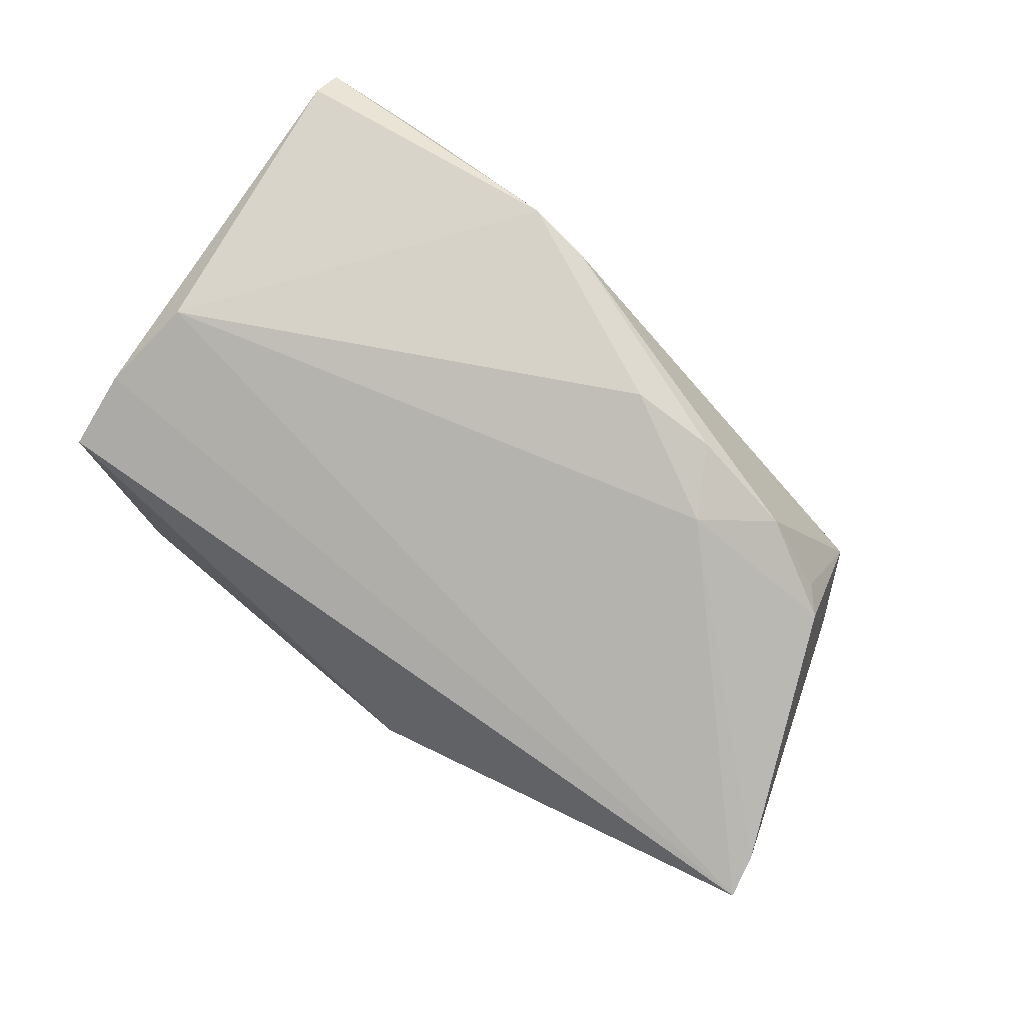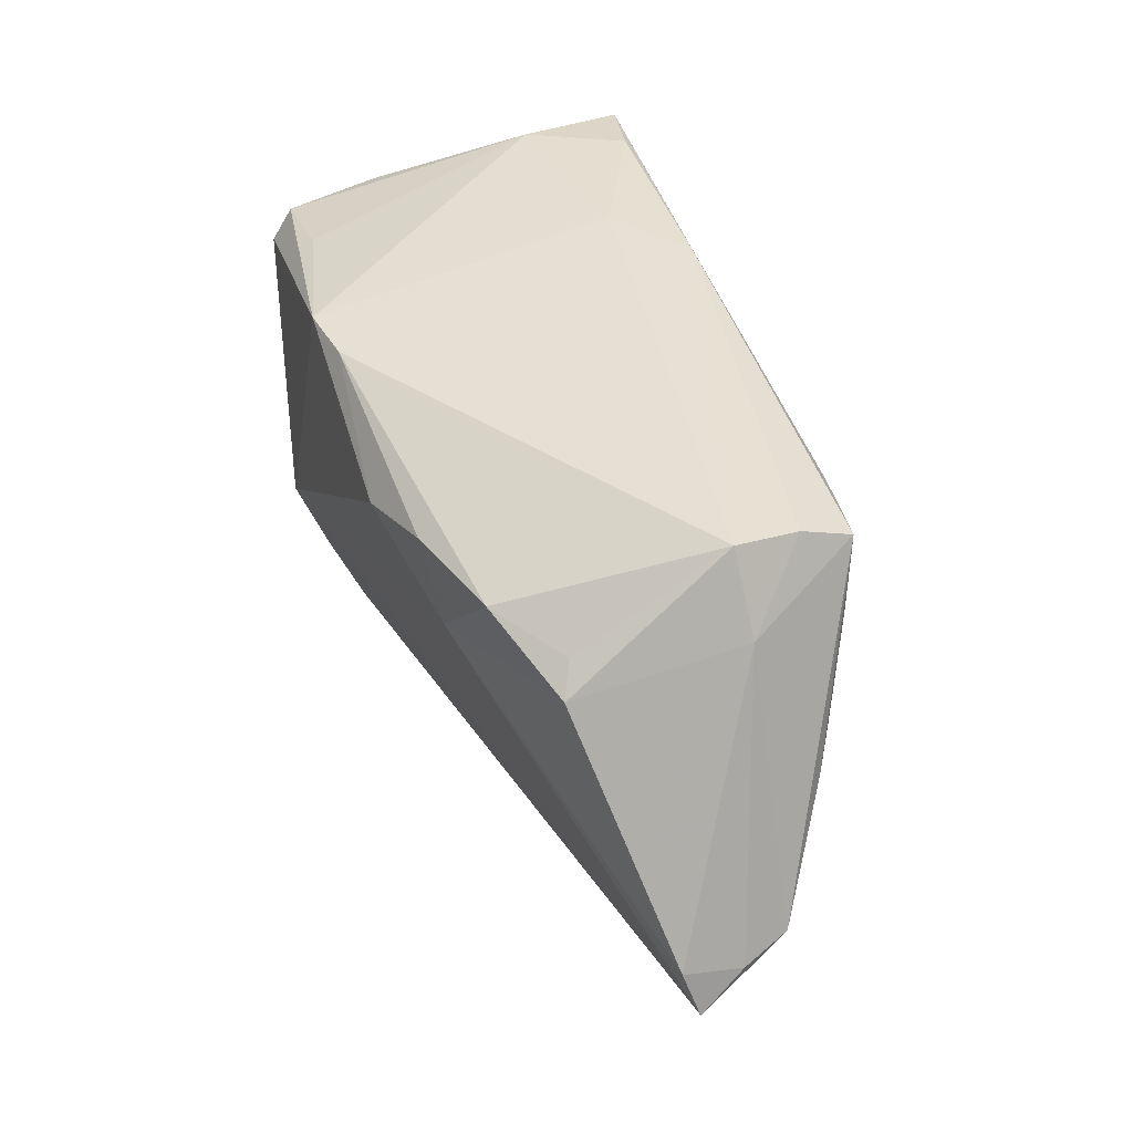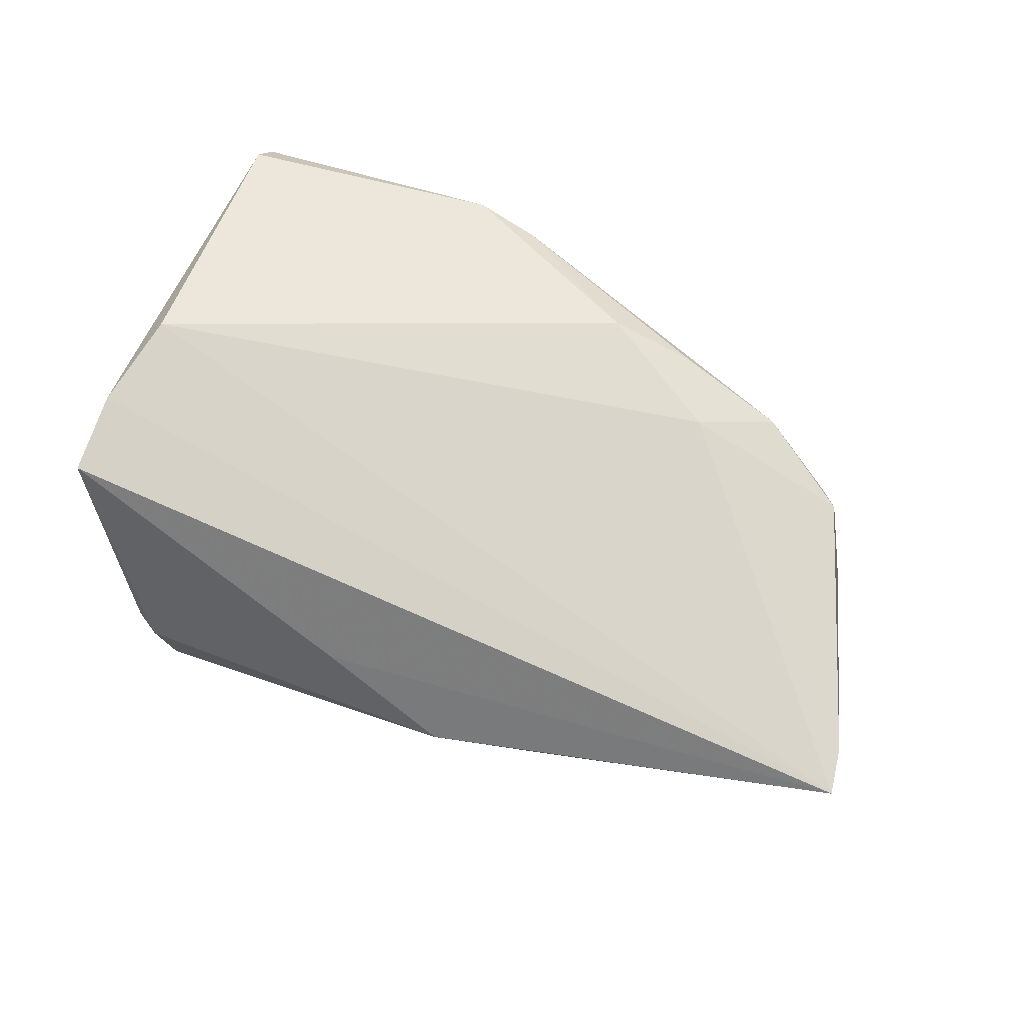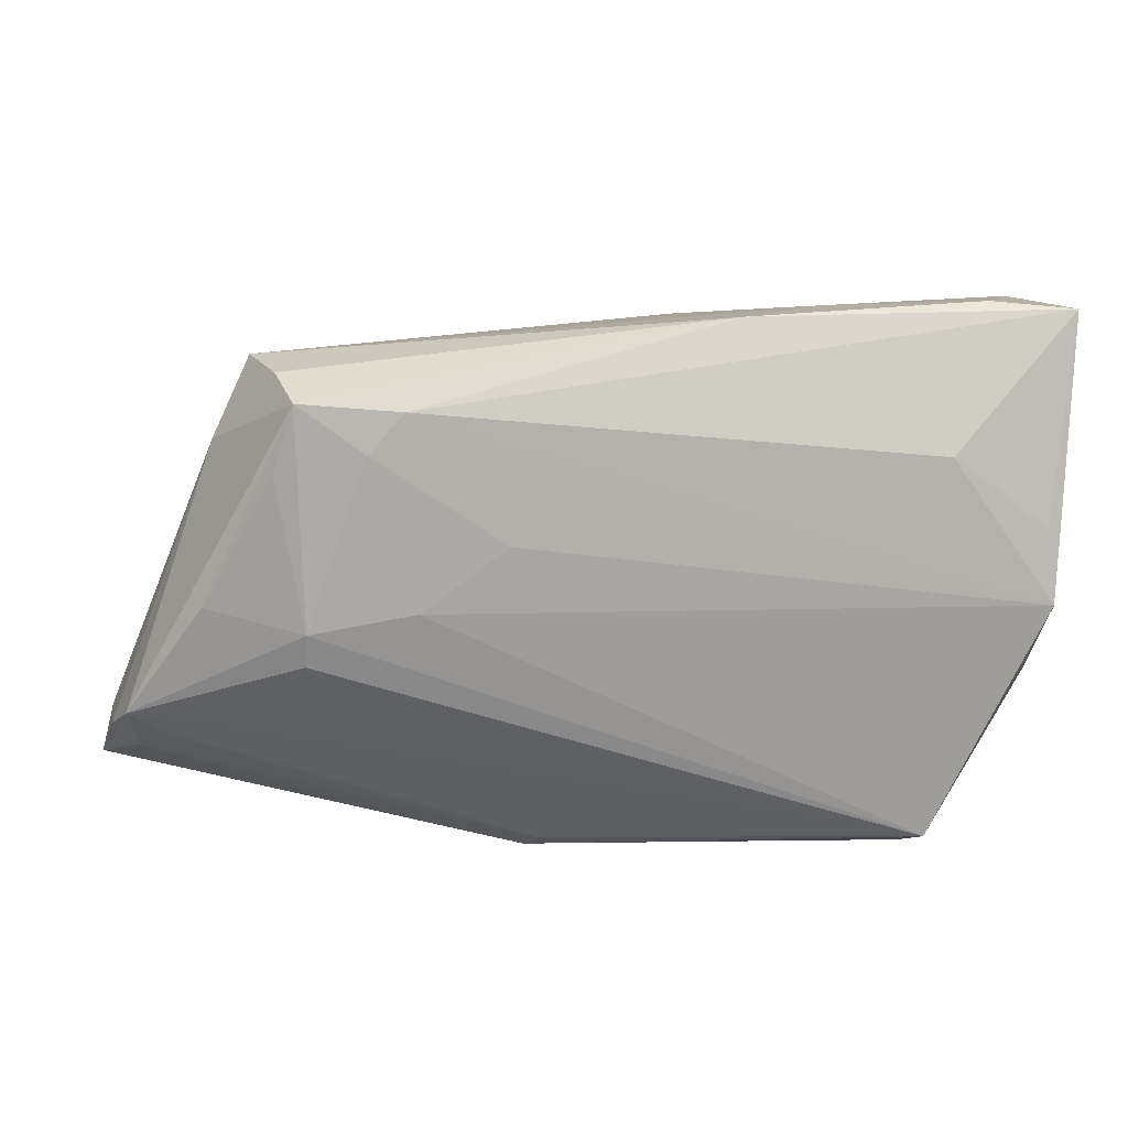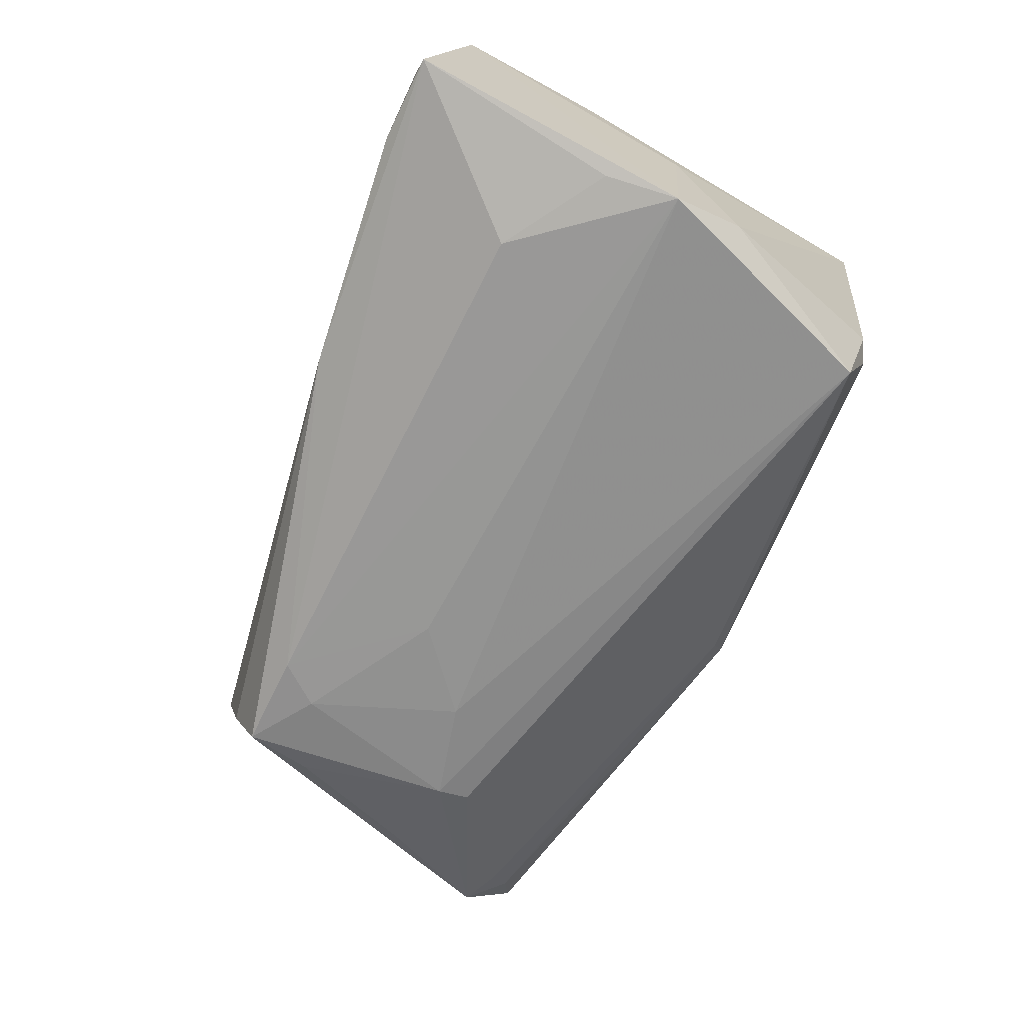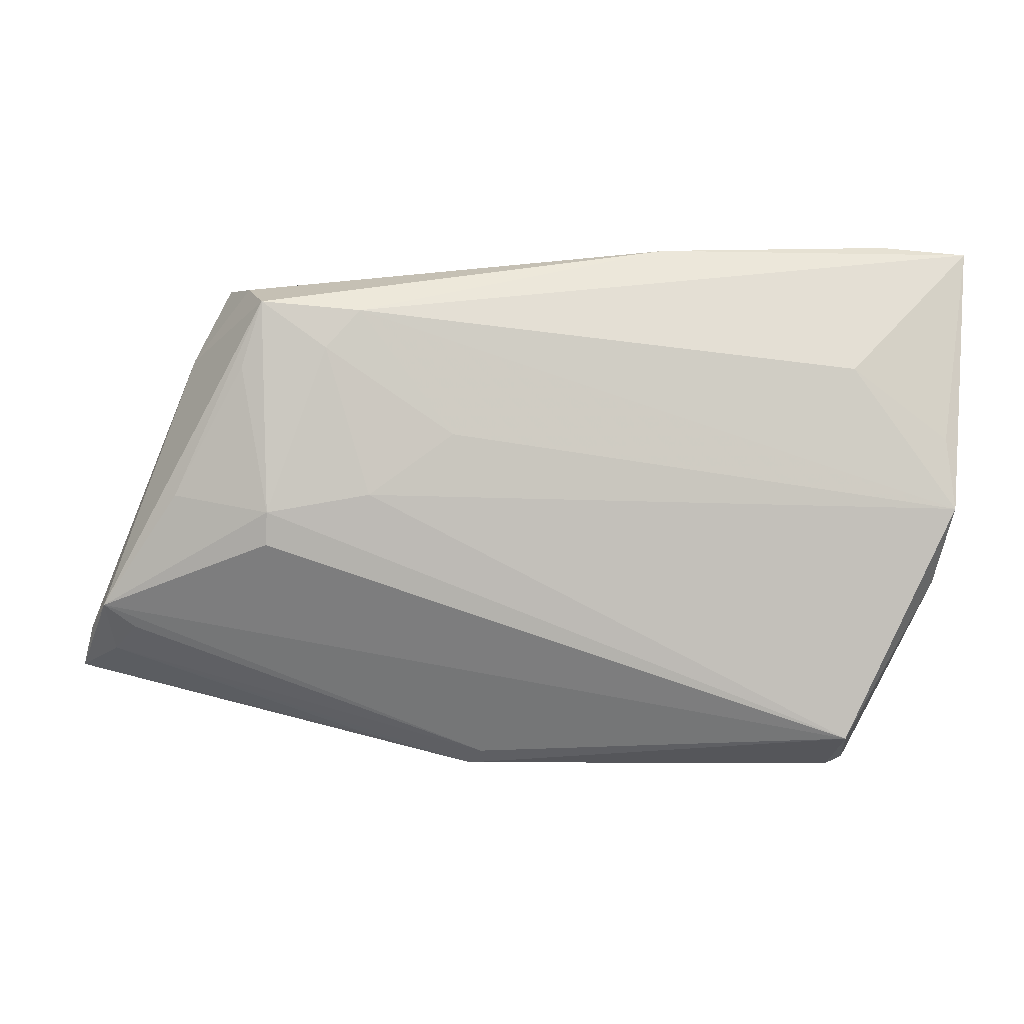
<metadata>
{"format":"obj","ext":"obj","renderer":"f3d","projection":"perspective","resolution":1024,"background":"white","views":[{"elev":75.8,"azim":40.8,"up":"+Z"},{"elev":35.8,"azim":75.5,"up":"+Y"},{"elev":51.2,"azim":28.3,"up":"+Z"},{"elev":12.2,"azim":169.4,"up":"+Y"},{"elev":-70.6,"azim":-110.6,"up":"+Z"},{"elev":-4.5,"azim":172.5,"up":"+Y"}]}
</metadata>
<code>
v -0.05113 -0.0267 0.02503
v 0.03237 0.02014 0.01797
v -0.05674 0.008387 -0.02863
v 0.02411 0.025 -0.02632
v 0.005832 -0.03473 -0.01026
v 0.02276 6.716e-05 -0.02579
v 0.05841 -0.01441 -0.01192
v -0.009799 -0.03645 0.001133
v 0.0415 0.03028 -0.00871
v -0.02982 0.03547 -0.01374
v -0.06173 0.02952 0.0132
v -0.06173 0.03541 -0.02332
v 0.03644 -0.006637 -0.02304
v 0.02869 0.01986 -0.02616
v 0.06033 -0.01728 -0.006102
v 0.0602 -0.01669 0.001531
v -0.04375 0.01793 -0.02899
v -0.05831 0.009222 0.01848
v -0.05029 0.0365 -0.02174
v 0.03634 -0.002327 -0.02421
v 0.04508 0.01456 0.01188
v 0.03895 0.02902 -0.01755
v -0.05768 -0.003377 -0.0003899
v -0.05762 0.03578 -0.00874
v -0.01268 0.02996 0.02688
v -0.05602 -0.01112 -0.02385
v 0.01154 0.008276 -0.02696
v -0.04403 0.02981 0.02513
v -0.05748 -0.001313 -0.02983
v 0.02188 -0.03225 -0.006425
v 0.04648 0.01999 -0.01001
v 0.04172 0.01818 0.0105
v 0.00695 0.01945 0.0269
v -0.04947 -0.01449 0.02983
v 0.0373 0.02615 -0.02486
v -0.05017 -0.0365 0.0203
v 0.06173 -0.02247 -0.0004603
v -0.01854 0.03513 -0.02214
v -0.02145 0.03042 0.02878
v 0.01821 0.02104 0.0231
v -0.05765 0.02369 0.02905
v 0.02401 0.01208 0.02145
v 0.04869 0.0003211 -0.01846
v -0.04302 -0.03278 -0.02479
v 0.007027 -0.0365 -0.007527
v -0.05816 0.02792 0.0262
v 0.0542 -0.01734 -0.01069
v 0.03988 0.0174 -0.02349
v -0.04585 -0.03559 -0.01306
v -0.04299 -0.0365 -0.01522
v 0.05694 -0.0202 -0.00648
f 11 12 29
f 11 29 23
f 8 45 37
f 44 45 50
f 24 10 19
f 19 12 24
f 24 12 11
f 10 24 39
f 9 10 39
f 51 7 37
f 29 44 26
f 26 23 29
f 19 10 38
f 38 10 9
f 38 12 19
f 38 4 12
f 12 4 17
f 17 4 29
f 29 4 27
f 11 23 18
f 18 41 11
f 1 41 18
f 20 7 13
f 13 44 20
f 7 44 13
f 45 44 5
f 5 44 7
f 5 51 45
f 11 41 46
f 41 39 46
f 46 24 11
f 2 32 9
f 34 41 1
f 34 39 41
f 34 1 37
f 37 7 15
f 15 16 37
f 37 45 30
f 30 51 37
f 45 51 30
f 49 44 50
f 49 26 44
f 4 38 35
f 35 48 20
f 43 7 20
f 20 48 43
f 43 35 7
f 48 35 43
f 3 29 12
f 12 17 3
f 3 17 29
f 29 27 6
f 20 44 6
f 6 44 29
f 1 18 36
f 36 18 23
f 23 26 36
f 26 49 36
f 36 49 50
f 37 1 36
f 36 8 37
f 50 45 36
f 45 8 36
f 7 51 47
f 47 5 7
f 51 5 47
f 28 39 24
f 24 46 28
f 28 46 39
f 9 39 25
f 25 2 9
f 32 2 21
f 9 32 21
f 16 21 42
f 42 21 2
f 37 16 42
f 42 34 37
f 22 38 9
f 22 35 38
f 14 35 20
f 4 35 14
f 20 6 14
f 14 27 4
f 14 6 27
f 40 42 2
f 2 25 40
f 7 35 31
f 35 22 31
f 31 22 9
f 31 15 7
f 16 15 31
f 9 21 31
f 31 21 16
f 34 42 33
f 42 40 33
f 39 34 33
f 33 25 39
f 33 40 25

</code>
